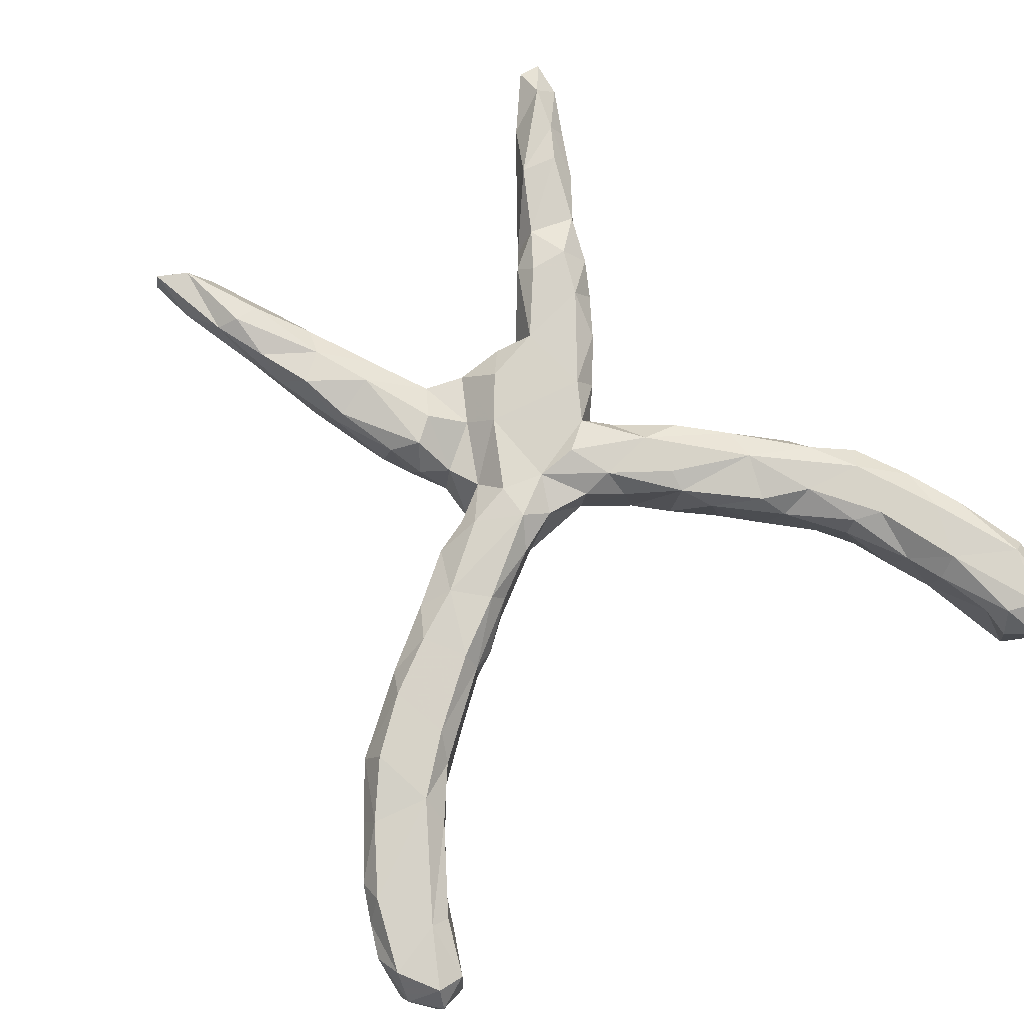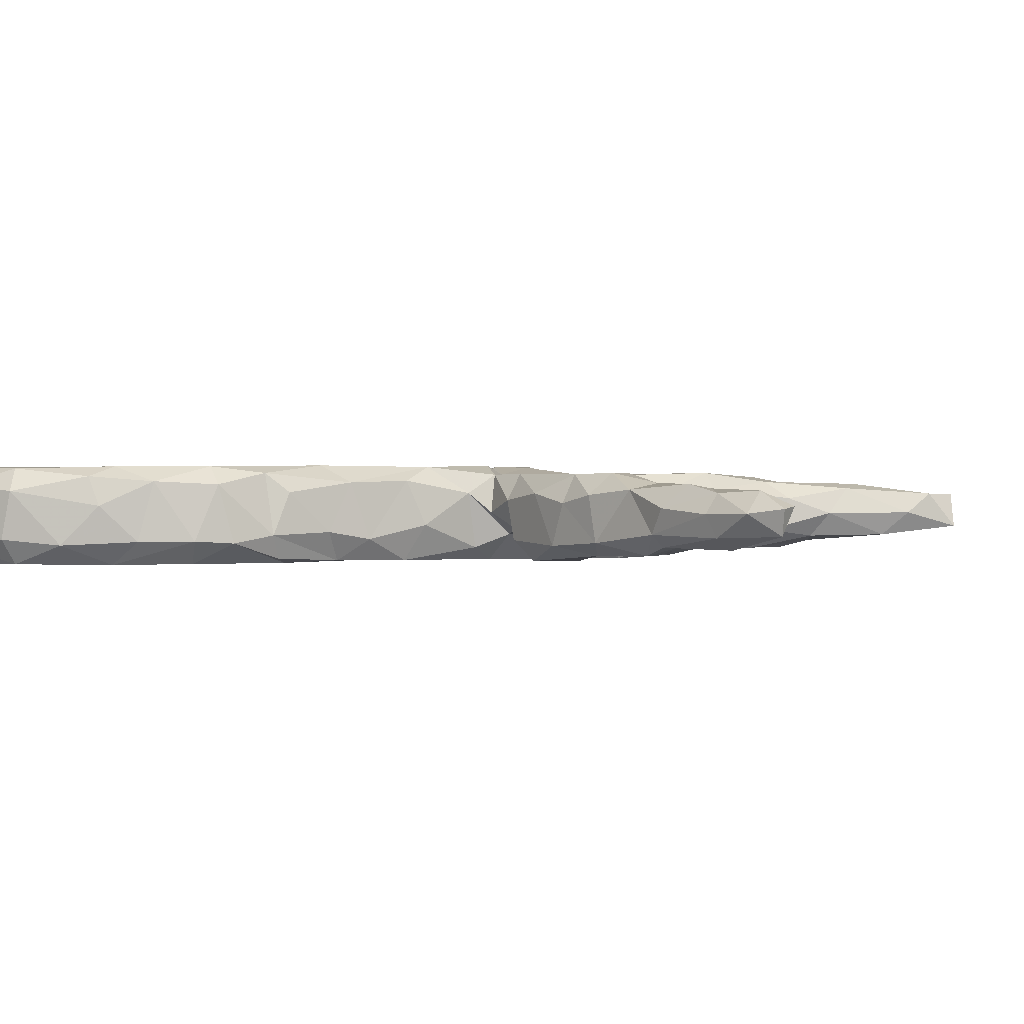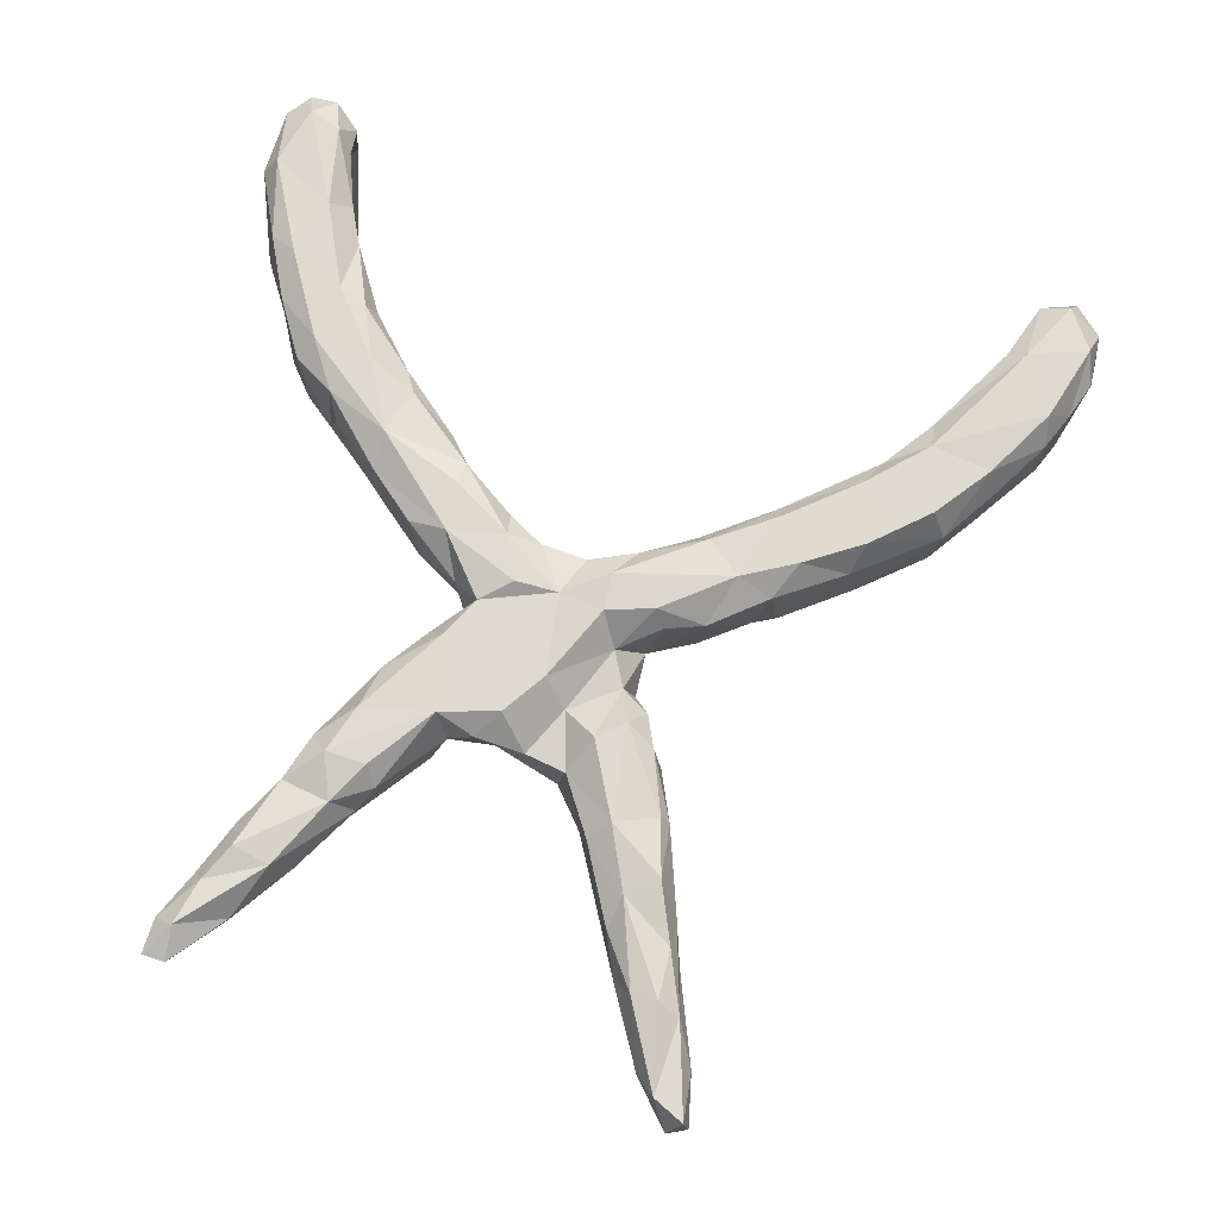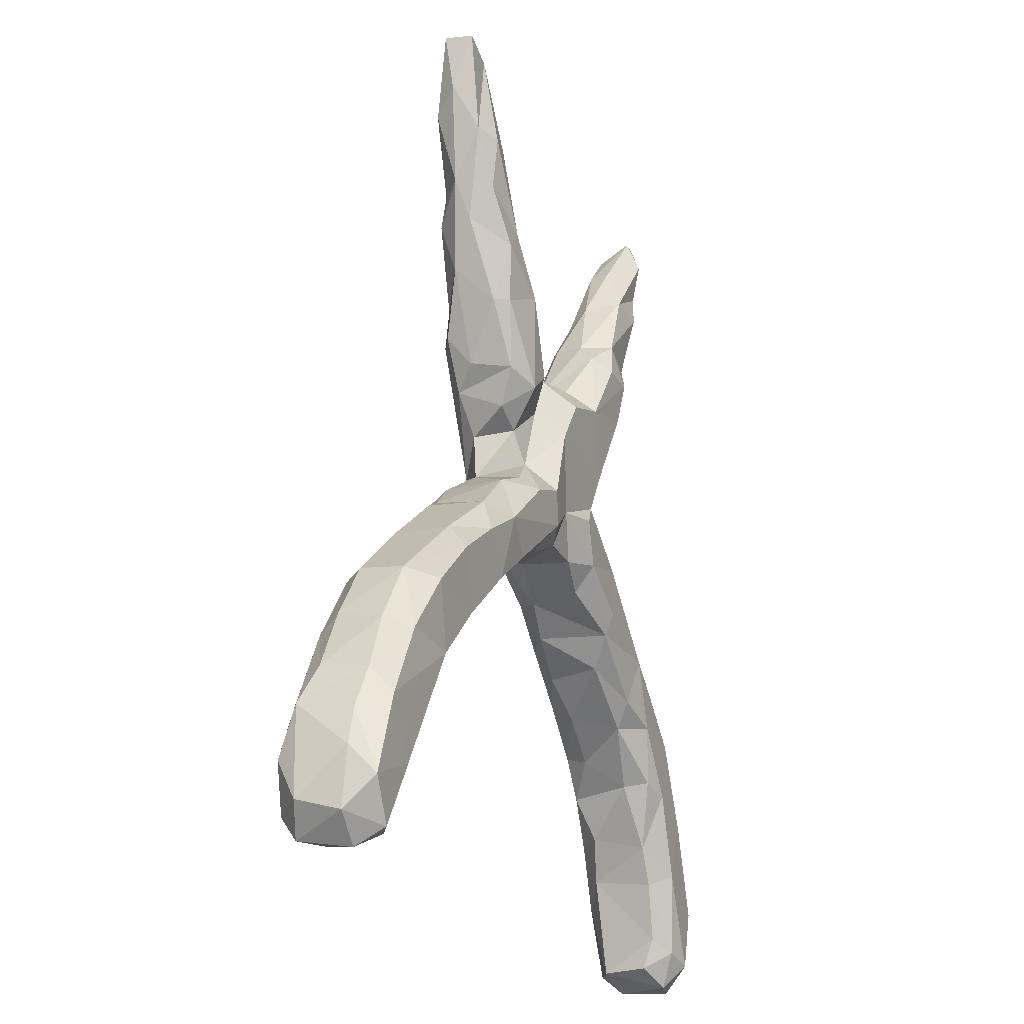
<metadata>
{"format":"obj","ext":"obj","renderer":"f3d","projection":"perspective","resolution":1024,"background":"white","views":[{"elev":77.1,"azim":-37.8,"up":"+Z"},{"elev":0.8,"azim":111.5,"up":"+Z"},{"elev":71.1,"azim":-169.2,"up":"+Z"},{"elev":-14.5,"azim":-67.2,"up":"+Y"}]}
</metadata>
<code>
v 0.5052 0.7156 0.01612
v 0.4931 0.7089 -0.02538
v 0.4996 0.657 0.008812
v 0.4675 0.7211 0.01961
v -0.2932 0.8221 -0.02276
v 0.4554 0.6848 -0.02925
v -0.3164 0.8115 0.0343
v -0.2675 0.7824 0.03497
v 0.4664 0.6686 0.04323
v -0.3253 0.8113 -0.009233
v 0.4241 0.614 -0.04879
v -0.3144 0.7296 -0.001101
v 0.3924 0.638 0.007107
v -0.2328 0.7048 -0.03777
v 0.4594 0.5988 -0.02953
v 0.4021 0.6354 -0.03073
v -0.2376 0.7508 0.001658
v 0.442 0.595 0.03897
v -0.2877 0.6883 -0.03971
v 0.4585 0.5808 0.00677
v -0.1788 0.6219 0.000299
v -0.2498 0.6485 0.05238
v 0.4059 0.5393 0.0529
v 0.3953 0.4753 -0.02665
v 0.3236 0.5093 -0.04496
v 0.3467 0.557 0.04576
v 0.3201 0.5434 -0.01182
v -0.2842 0.6619 0.03247
v -0.2707 0.581 -0.015
v 0.4143 0.4969 0.01516
v -0.2086 0.6459 0.04448
v -0.2545 0.5171 0.004244
v 0.3749 0.4875 -0.04709
v -0.1856 0.5859 -0.0401
v 0.3482 0.4528 -0.06139
v -0.1368 0.5218 -0.02922
v -0.1556 0.5541 0.02682
v -0.1719 0.5059 0.05591
v -0.2307 0.5693 -0.04893
v -0.253 0.5666 0.04518
v 0.2813 0.4493 0.05397
v 0.2615 0.4433 -0.04703
v -0.1495 0.4878 -0.06164
v 0.2919 0.4522 -0.06307
v -0.103 0.4324 0.04259
v 0.2201 0.412 0.03794
v 0.2461 0.4444 0.007217
v 0.3015 0.3782 0.07058
v -0.222 0.52 -0.06193
v 0.3595 0.4268 0.04367
v 0.332 0.3602 -0.04236
v -0.2342 0.4373 -0.03048
v -0.2215 0.4719 0.06418
v 0.1912 0.3335 -0.06226
v -0.08622 0.4061 -0.02695
v 0.2824 0.3464 -0.06471
v 0.329 0.3478 0.0349
v -0.184 0.3847 -0.06351
v 0.1527 0.2883 0.06984
v -0.2188 0.3837 0.03197
v -0.1348 0.4047 0.07181
v 0.2959 0.2911 0.02101
v -0.205 0.3825 0.05606
v 0.2366 0.3866 0.06978
v 0.1587 0.3308 -0.04141
v -0.1012 0.3595 -0.063
v 0.1357 0.3089 0.004377
v 0.01433 0.3138 0.01822
v -0.03697 0.3303 -0.05948
v 0.2691 0.3024 0.06844
v 0.09227 0.3088 0.04102
v -0.0855 0.2818 0.06842
v -0.189 0.2873 -0.02123
v 0.06471 0.2995 -0.01741
v 0.2799 0.2672 -0.04908
v -0.05211 0.3343 0.02955
v -0.1963 0.3319 -0.0605
v 0.07381 0.2594 -0.0335
v -0.1683 0.3255 -0.07734
v 0.2083 0.207 -0.07716
v 0.1088 0.2368 -0.02879
v 0.1527 0.265 -0.07904
v 0.01673 0.2925 -0.07752
v -0.1298 0.2515 0.06975
v -0.1749 0.2777 0.04471
v 0.2496 0.2246 0.03697
v 0.1937 0.1538 0.02468
v 0.05701 0.2697 0.06995
v -0.1629 0.2471 -0.05459
v 0.003061 0.2033 0.06984
v 0.2041 0.1694 -0.04253
v -0.03197 0.2376 0.02835
v -0.1553 0.2187 0.0198
v 0.05533 0.1984 -0.07842
v 0.1661 0.1581 -0.02415
v -0.1292 0.1777 -0.04124
v 0.1166 0.1267 -0.0347
v 0.1674 0.1668 0.06947
v -0.07437 0.1213 -0.07902
v 0.1512 0.1073 0.003461
v -0.08791 0.1324 0.03346
v 0.0936 0.0807 -0.07895
v -0.1115 0.1871 0.02282
v 0.1287 0.1045 0.06825
v 0.1708 0.07286 0.03674
v -0.06317 0.08884 0.08143
v 0.1489 0.07615 -0.05712
v 0.009097 0.06971 0.06889
v 0.07715 0.06969 0.08453
v -0.1556 0.09171 0.05162
v 0.1033 -0.003665 0.08185
v 0.2394 0.02239 -0.01744
v -0.132 0.1074 -0.03694
v -0.06465 0.0283 0.08326
v 0.1968 0.006809 0.08154
v 0.2585 -0.004018 0.05795
v -0.1405 0.07205 0.08242
v -0.2169 0.07334 0.04524
v 0.3069 -0.0508 -0.0405
v -0.206 0.0695 -0.05566
v -0.1772 0.0519 -0.0792
v 0.02959 0.03009 -0.07615
v -0.0217 0.006404 0.05702
v -0.06854 0.03133 -0.0796
v 0.05287 -0.005777 0.05545
v 0.04478 -0.004039 -0.02565
v -0.07737 -0.00896 -0.04884
v -0.2825 0.027 -0.0393
v 0.1083 -0.04662 0.04586
v 0.2437 -0.01532 -0.07736
v 0.1642 -0.05057 -0.07897
v 0.3277 -0.07549 0.05495
v -0.1847 -0.03485 -0.07909
v 0.3231 -0.1037 -0.07635
v -0.3211 0.01306 -0.03453
v 0.358 -0.1011 -0.02796
v 0.1207 -0.05878 -0.03622
v 0.1953 -0.07116 0.08267
v -0.2826 0.000553 -0.07943
v -0.2514 -0.000863 0.08365
v -0.3068 0.01474 0.05343
v 0.2272 -0.1183 -0.07935
v -0.3408 -0.04008 0.0828
v -0.1999 -0.05439 0.07689
v -0.0979 -0.02187 0.0511
v 0.4065 -0.1501 0.03873
v -0.1785 -0.06469 0.04134
v -0.416 -0.04972 0.04317
v 0.1715 -0.1092 -0.04454
v 0.4271 -0.1692 -0.0326
v -0.4335 -0.05921 -0.0411
v -0.2784 -0.09094 -0.079
v 0.4223 -0.1874 0.07076
v 0.323 -0.1341 0.08377
v 0.1896 -0.1086 0.07029
v -0.1981 -0.07603 -0.05164
v 0.405 -0.1721 -0.07148
v 0.4747 -0.2173 -0.04526
v 0.2385 -0.1709 -0.04974
v 0.3686 -0.2472 0.0818
v 0.3138 -0.2078 -0.07937
v -0.2948 -0.1343 0.04702
v 0.2905 -0.232 -0.03437
v -0.256 -0.1218 0.00781
v 0.2214 -0.1598 0.03822
v 0.3682 -0.1802 -0.08013
v -0.2958 -0.1353 -0.04331
v 0.4636 -0.2673 0.08171
v 0.511 -0.2695 -0.04163
v -0.2999 -0.1093 0.082
v 0.4879 -0.2389 0.05198
v 0.3138 -0.253 0.04533
v 0.2943 -0.2095 0.07127
v -0.3791 -0.06546 -0.0798
v -0.4146 -0.1889 0.08144
v 0.3855 -0.291 -0.07926
v 0.4842 -0.2892 -0.07951
v -0.5496 -0.1402 0.03117
v 0.3582 -0.3024 -0.03402
v -0.5352 -0.1334 -0.04688
v -0.4356 -0.09003 0.08249
v 0.3839 -0.3468 0.03024
v -0.5101 -0.146 -0.08027
v -0.3748 -0.1931 -0.02622
v 0.3996 -0.3401 0.06985
v 0.5474 -0.3551 -0.04248
v -0.5269 -0.1586 0.08243
v -0.4063 -0.1854 -0.07693
v -0.6011 -0.2127 -0.04762
v 0.5764 -0.4103 0.01687
v 0.5337 -0.333 0.05689
v -0.4394 -0.2373 0.04911
v 0.4074 -0.362 -0.07097
v -0.4686 -0.2197 -0.08012
v -0.461 -0.2563 -0.05378
v 0.4264 -0.4321 -0.04357
v -0.596 -0.2445 -0.07998
v 0.5714 -0.433 0.06524
v -0.6178 -0.227 0.03125
v 0.4432 -0.3592 0.08207
v -0.5076 -0.2665 0.08168
v 0.4367 -0.4518 0.04527
v 0.4692 -0.4452 -0.08032
v -0.6024 -0.2435 0.07637
v 0.5296 -0.409 0.08159
v -0.6812 -0.3124 0.04272
v 0.4607 -0.5151 0.04722
v 0.5959 -0.471 -0.04802
v -0.5191 -0.3294 -0.04691
v 0.5387 -0.4082 -0.08093
v 0.4603 -0.5074 -0.05355
v -0.5328 -0.3022 -0.08054
v -0.5064 -0.315 0.04926
v -0.678 -0.3522 0.08055
v -0.6305 -0.4461 0.08093
v 0.4932 -0.4996 0.08107
v -0.7062 -0.3635 -0.05787
v 0.5057 -0.558 -0.08061
v -0.6792 -0.3062 -0.03594
v 0.5919 -0.5608 0.07796
v 0.6165 -0.5704 -0.03891
v 0.592 -0.5605 -0.07987
v -0.7121 -0.3735 0.03659
v -0.5796 -0.4149 -0.04824
v 0.6166 -0.5537 0.04092
v 0.5655 -0.6715 -0.0827
v 0.4866 -0.61 0.04425
v 0.6009 -0.6663 -0.0487
v -0.6103 -0.4783 -0.04555
v -0.6662 -0.3596 -0.08095
v 0.5087 -0.6346 0.07222
v 0.5573 -0.6553 0.08114
v 0.6018 -0.6592 0.05127
v -0.6112 -0.413 -0.08119
v 0.4962 -0.6684 -0.04925
v -0.7383 -0.4306 0.04035
v -0.7252 -0.4718 0.07944
v 0.5265 -0.6944 0.04961
v -0.6537 -0.5365 -0.07398
v 0.5718 -0.7023 0.03895
v 0.4885 -0.6614 0.02588
v 0.5535 -0.7025 -0.03933
v -0.7147 -0.4437 -0.08002
v -0.7489 -0.5039 -0.03553
v -0.6975 -0.5215 -0.08171
v -0.7409 -0.5202 0.03341
v -0.6418 -0.5437 0.04952
v -0.6011 -0.4507 0.05728
v -0.6548 -0.5587 -0.03623
v -0.7125 -0.557 -0.05001
v -0.6864 -0.5396 0.07582
v -0.7001 -0.5671 0.03248
f 72 61 84
f 63 84 61
f 103 72 84
f 76 61 72
f 92 72 103
f 93 103 84
f 85 93 84
f 96 103 93
f 117 101 110
f 113 110 101
f 118 117 110
f 106 101 117
f 144 114 140
f 117 140 114
f 170 144 140
f 145 114 144
f 147 145 144
f 162 147 144
f 156 145 147
f 45 38 61
f 53 61 38
f 76 45 61
f 37 38 45
f 85 84 63
f 60 85 63
f 89 93 85
f 113 118 110
f 140 117 118
f 141 140 118
f 106 117 114
f 170 162 144
f 164 147 162
f 40 53 38
f 63 61 53
f 60 63 53
f 73 85 60
f 128 141 118
f 143 140 141
f 143 170 140
f 175 162 170
f 38 31 22
f 8 22 31
f 40 38 22
f 37 31 38
f 21 31 37
f 148 143 141
f 181 170 143
f 28 40 22
f 32 53 40
f 135 148 141
f 181 143 148
f 175 170 181
f 192 162 175
f 184 162 192
f 201 192 175
f 178 181 148
f 80 82 56
f 54 56 82
f 75 80 56
f 91 82 80
f 44 56 54
f 65 54 82
f 65 42 54
f 44 54 42
f 47 42 65
f 149 131 142
f 130 142 131
f 159 149 142
f 137 131 149
f 130 107 112
f 105 112 107
f 119 130 112
f 102 107 130
f 91 80 75
f 86 91 75
f 51 75 56
f 25 44 42
f 35 56 44
f 161 159 142
f 165 149 159
f 102 130 131
f 134 142 130
f 35 51 56
f 62 75 51
f 57 62 51
f 86 75 62
f 25 35 44
f 24 51 35
f 27 25 42
f 33 35 25
f 163 159 161
f 176 163 161
f 165 159 163
f 166 161 142
f 134 166 142
f 176 161 166
f 157 166 134
f 119 134 130
f 136 134 119
f 33 24 35
f 50 51 24
f 15 24 33
f 11 33 25
f 15 33 11
f 16 11 25
f 132 136 119
f 150 134 136
f 2 15 11
f 179 163 176
f 193 179 176
f 172 163 179
f 29 39 49
f 43 49 39
f 52 29 49
f 19 39 29
f 39 14 34
f 21 34 14
f 43 39 34
f 19 14 39
f 167 188 152
f 174 152 188
f 156 167 152
f 184 188 167
f 77 52 58
f 49 58 52
f 79 77 58
f 73 52 77
f 43 58 49
f 36 43 34
f 133 156 152
f 164 167 156
f 152 139 133
f 121 133 139
f 174 139 152
f 124 133 121
f 120 121 139
f 139 128 120
f 118 120 128
f 135 128 139
f 113 121 120
f 66 79 58
f 89 77 79
f 66 58 43
f 127 156 133
f 99 89 79
f 73 77 89
f 55 66 43
f 43 36 55
f 45 55 36
f 124 127 133
f 145 156 127
f 99 124 121
f 118 113 120
f 99 121 113
f 96 99 113
f 96 89 99
f 93 89 96
f 83 99 79
f 69 79 66
f 69 66 55
f 83 79 69
f 76 69 55
f 243 230 234
f 197 234 230
f 245 243 234
f 217 230 243
f 230 217 197
f 219 197 217
f 189 197 219
f 206 219 217
f 183 197 189
f 199 189 219
f 172 173 165
f 155 165 173
f 163 172 165
f 160 173 172
f 23 18 26
f 9 26 18
f 41 23 26
f 30 18 23
f 62 57 70
f 48 70 57
f 86 62 70
f 87 86 98
f 70 98 86
f 104 87 98
f 91 86 87
f 105 100 104
f 87 104 100
f 115 105 104
f 97 100 105
f 153 146 132
f 136 132 146
f 154 153 132
f 150 146 153
f 115 154 132
f 168 153 154
f 154 173 160
f 185 160 172
f 116 115 132
f 138 154 115
f 168 154 160
f 155 173 154
f 47 41 26
f 50 23 41
f 48 50 41
f 30 23 50
f 119 116 132
f 105 115 116
f 111 138 115
f 155 154 138
f 111 155 138
f 64 48 41
f 57 50 48
f 51 50 57
f 59 70 48
f 149 165 155
f 46 64 41
f 59 48 64
f 46 59 64
f 98 70 59
f 112 105 116
f 119 112 116
f 109 111 115
f 47 46 41
f 67 59 46
f 88 98 59
f 109 115 104
f 249 239 229
f 234 229 239
f 247 249 229
f 250 239 249
f 245 234 239
f 250 245 239
f 224 229 234
f 212 234 197
f 180 183 189
f 212 197 183
f 212 224 234
f 248 229 224
f 209 224 212
f 194 212 183
f 151 183 180
f 178 180 189
f 195 209 212
f 213 224 209
f 194 195 212
f 213 209 195
f 188 194 183
f 178 151 180
f 174 183 151
f 188 195 194
f 184 195 188
f 174 188 183
f 135 174 151
f 5 14 19
f 162 184 167
f 135 139 174
f 148 135 151
f 141 128 135
f 150 157 134
f 158 166 157
f 146 150 136
f 177 176 166
f 158 157 150
f 182 179 193
f 196 182 193
f 172 179 182
f 210 193 176
f 177 166 158
f 169 177 158
f 171 158 150
f 211 196 203
f 193 203 196
f 218 211 203
f 202 196 211
f 210 203 193
f 222 203 210
f 177 210 176
f 169 210 177
f 171 169 158
f 222 218 203
f 235 211 218
f 186 210 169
f 227 211 235
f 226 235 218
f 226 218 222
f 208 222 210
f 191 186 169
f 208 210 186
f 242 235 226
f 228 242 226
f 238 235 242
f 228 226 222
f 190 208 186
f 221 228 222
f 208 221 222
f 233 228 221
f 225 221 208
f 122 127 124
f 122 124 99
f 103 96 113
f 94 99 83
f 74 83 69
f 246 237 236
f 223 236 237
f 244 246 236
f 251 237 246
f 187 175 181
f 178 187 181
f 201 175 187
f 204 201 187
f 213 192 201
f 215 213 201
f 195 192 213
f 151 178 148
f 204 187 178
f 199 204 178
f 214 201 204
f 214 215 201
f 248 213 215
f 247 248 215
f 224 213 248
f 189 199 178
f 206 204 199
f 206 214 204
f 237 215 214
f 251 247 215
f 229 248 247
f 237 251 215
f 252 247 251
f 219 206 199
f 223 214 206
f 223 237 214
f 252 251 246
f 250 252 246
f 249 247 252
f 217 223 206
f 217 236 223
f 126 127 122
f 137 126 122
f 123 127 126
f 78 94 83
f 102 99 94
f 68 74 69
f 78 83 74
f 102 122 99
f 131 122 102
f 97 102 94
f 97 94 78
f 107 102 97
f 131 137 122
f 129 126 137
f 105 107 97
f 81 65 82
f 95 81 82
f 67 65 81
f 155 137 149
f 95 82 91
f 87 95 91
f 97 81 95
f 167 164 162
f 156 147 164
f 36 37 45
f 103 113 101
f 76 55 45
f 101 92 103
f 90 92 101
f 76 72 92
f 145 127 123
f 114 145 123
f 68 92 90
f 106 90 101
f 68 76 92
f 69 76 68
f 126 125 123
f 108 123 125
f 129 125 126
f 68 71 74
f 67 74 71
f 88 71 68
f 59 67 71
f 81 74 67
f 111 125 129
f 88 59 71
f 65 67 46
f 47 65 46
f 129 137 155
f 111 129 155
f 27 47 26
f 27 26 13
f 9 13 26
f 16 27 13
f 36 21 37
f 34 21 36
f 73 89 85
f 42 47 27
f 3 9 18
f 4 13 9
f 24 30 50
f 88 68 90
f 90 104 98
f 95 87 100
f 108 109 104
f 108 111 109
f 108 125 111
f 90 98 88
f 108 104 90
f 106 108 90
f 114 123 108
f 114 108 106
f 30 20 18
f 3 18 20
f 24 20 30
f 1 4 9
f 16 13 4
f 185 172 182
f 15 3 20
f 1 9 3
f 2 1 3
f 2 4 1
f 171 150 153
f 168 171 153
f 202 182 196
f 185 182 202
f 169 171 191
f 168 191 171
f 238 241 235
f 227 235 241
f 231 241 238
f 231 227 241
f 190 186 191
f 198 190 191
f 242 240 238
f 232 238 240
f 228 240 242
f 225 190 198
f 220 225 198
f 208 190 225
f 240 228 233
f 232 240 233
f 250 246 244
f 245 250 244
f 244 236 217
f 243 244 217
f 24 15 20
f 2 3 15
f 207 202 211
f 227 207 211
f 216 202 207
f 231 207 227
f 252 250 249
f 25 27 16
f 16 6 11
f 2 11 6
f 4 6 16
f 2 6 4
f 225 233 221
f 220 233 225
f 243 245 244
f 205 220 198
f 232 233 220
f 216 232 220
f 231 238 232
f 191 205 198
f 216 220 205
f 200 216 205
f 232 216 231
f 207 231 216
f 168 205 191
f 200 205 168
f 160 200 168
f 202 216 200
f 185 202 200
f 160 185 200
f 28 7 12
f 10 12 7
f 29 28 12
f 8 7 28
f 5 7 8
f 22 8 28
f 10 7 5
f 17 5 8
f 32 40 28
f 29 32 28
f 52 32 29
f 195 184 192
f 60 53 32
f 52 60 32
f 21 17 31
f 8 31 17
f 14 17 21
f 52 73 60
f 19 10 5
f 19 29 12
f 14 5 17
f 81 97 78
f 74 81 78
f 95 100 97
f 12 10 19

</code>
